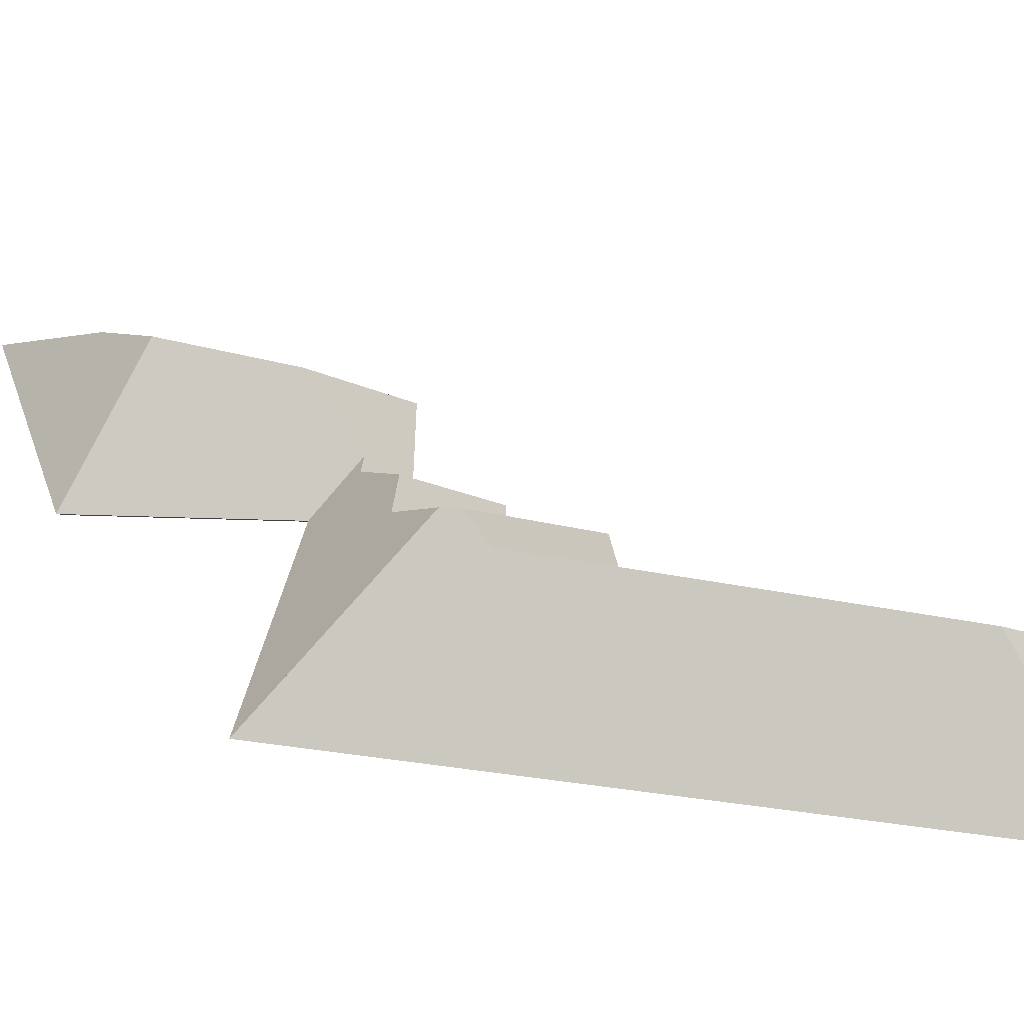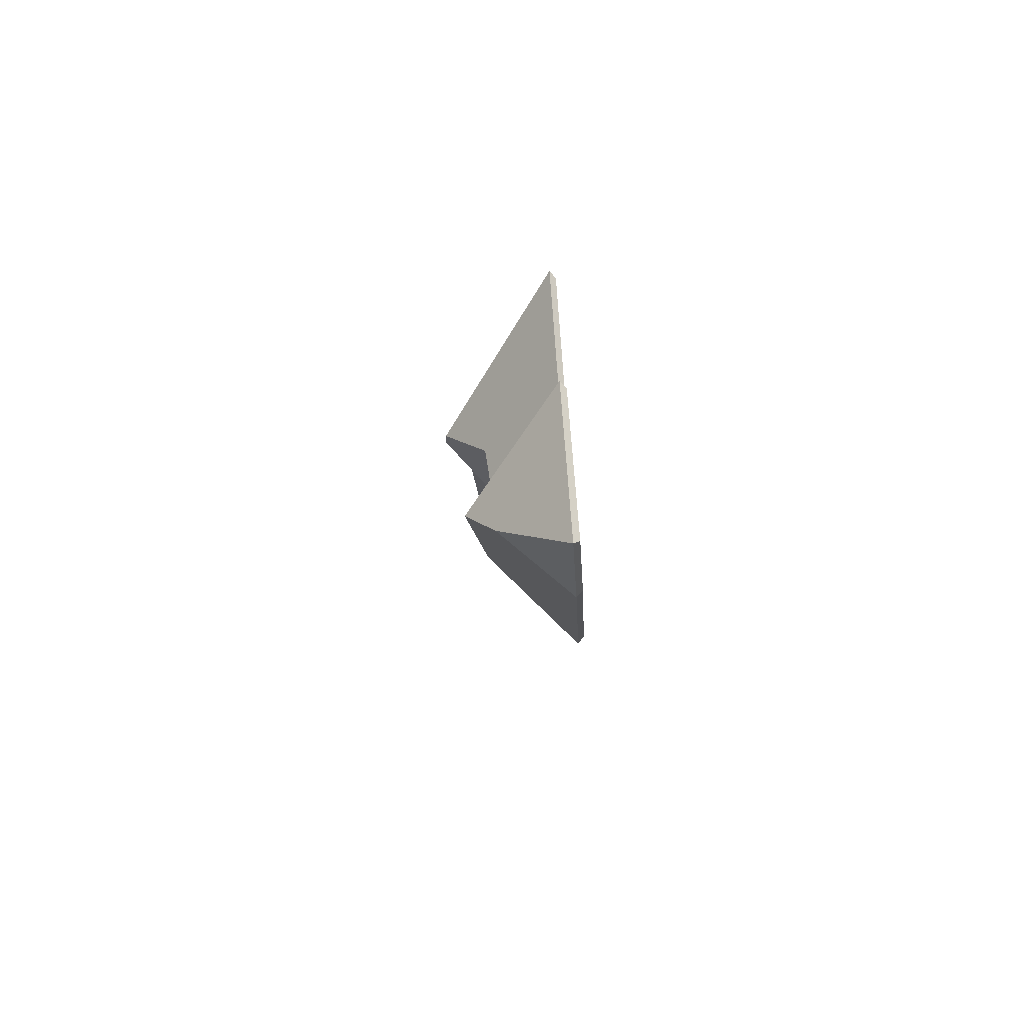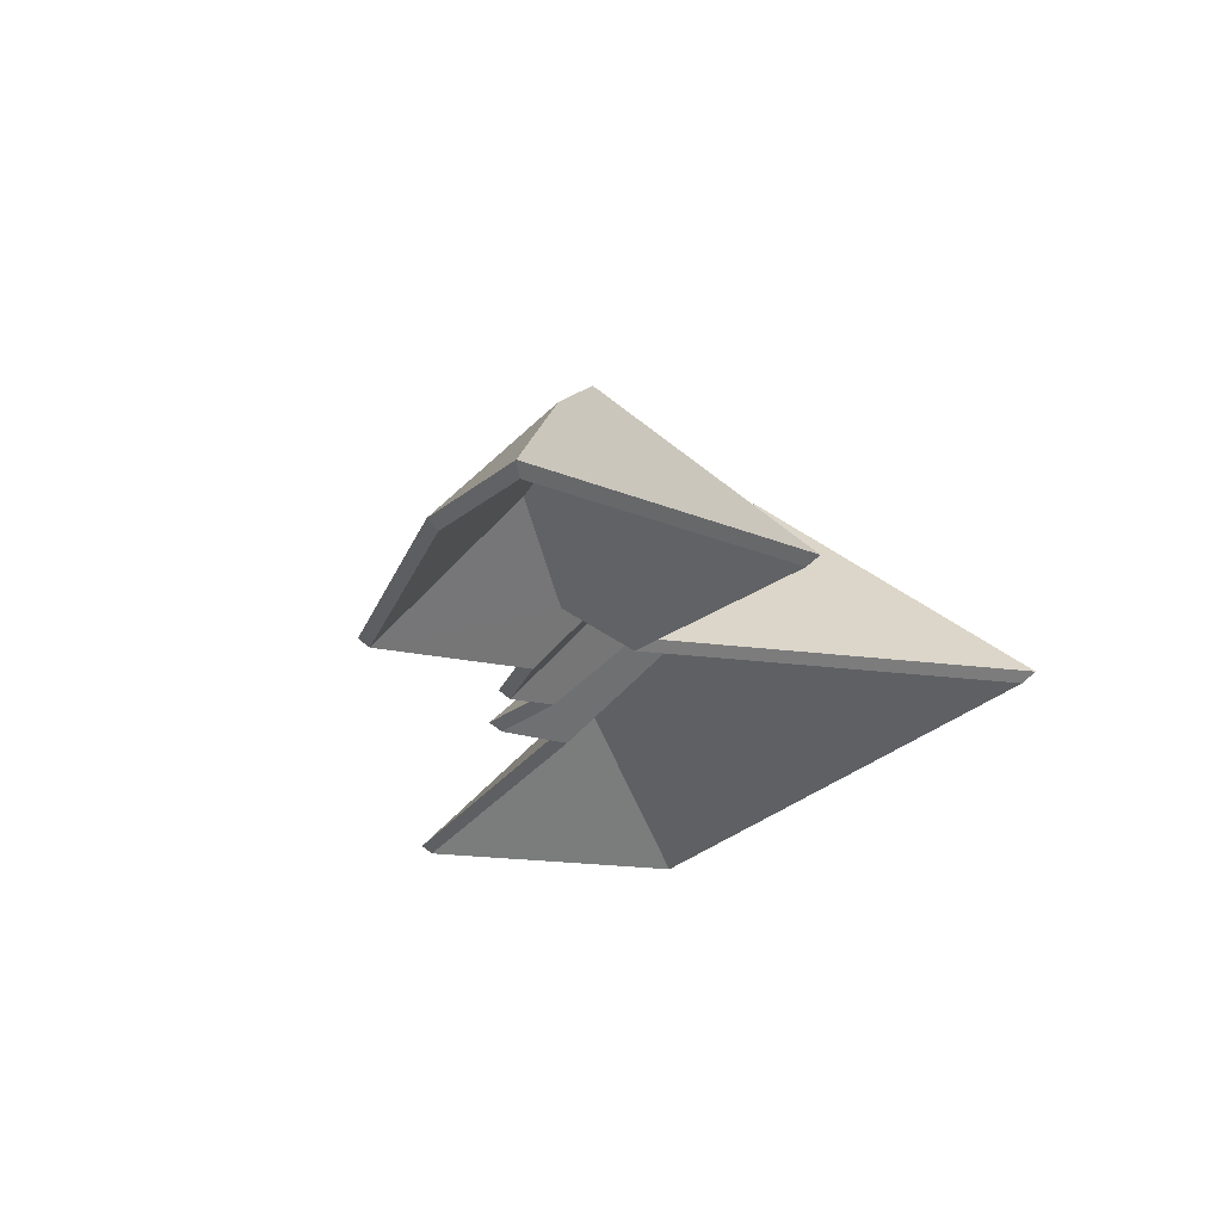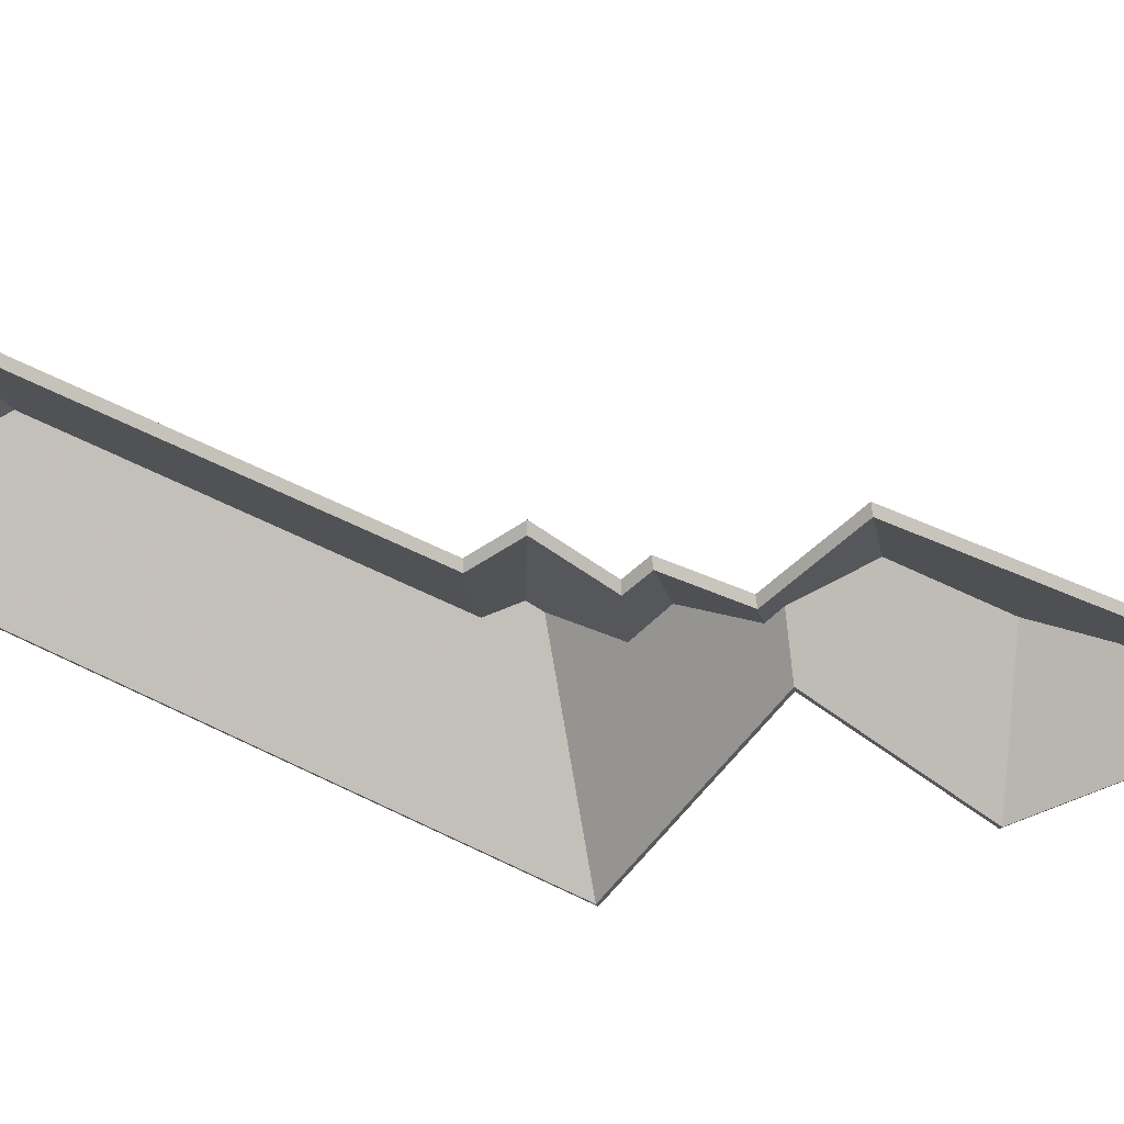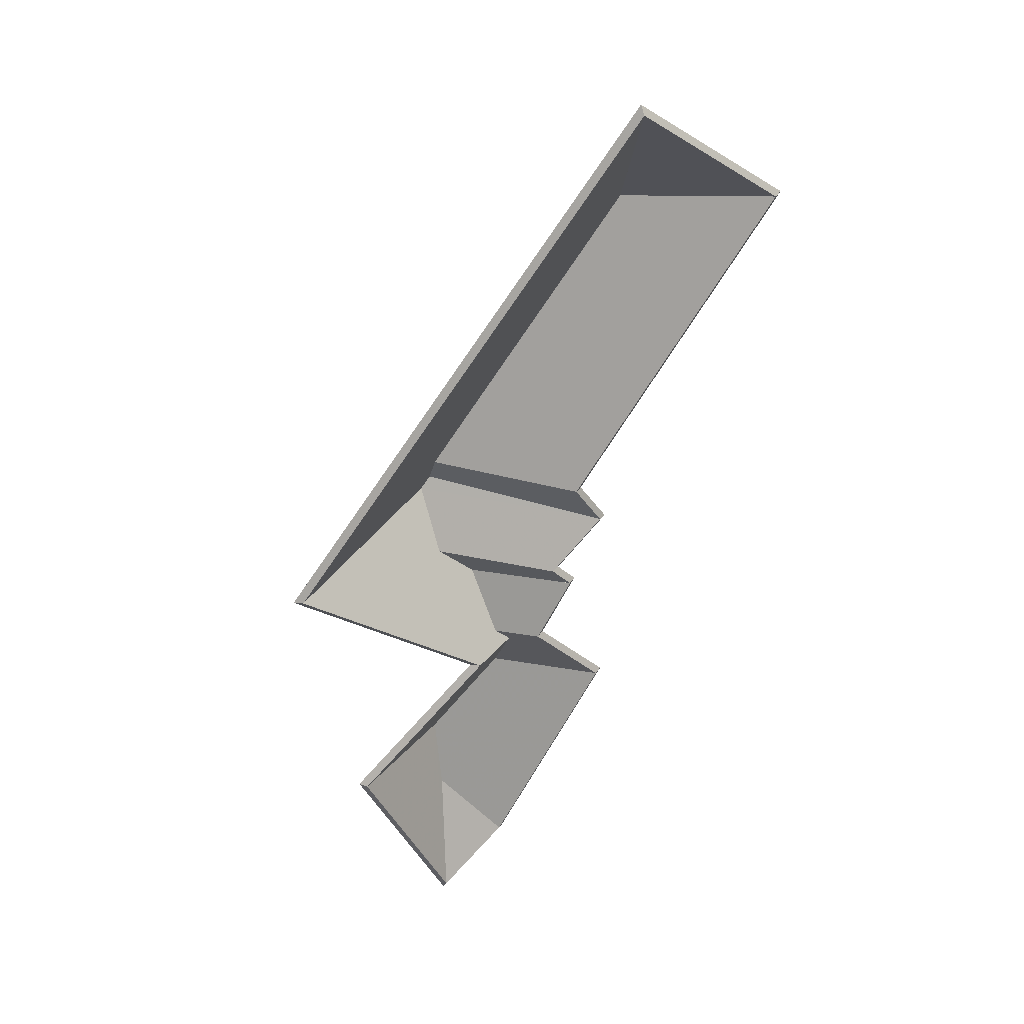
<metadata>
{"format":"obj","ext":"obj","renderer":"f3d","projection":"perspective","resolution":1024,"background":"white","views":[{"elev":40.3,"azim":-43.3,"up":"+Y"},{"elev":-73.9,"azim":-85.5,"up":"+Z"},{"elev":-15.0,"azim":-162.3,"up":"+Y"},{"elev":-51.1,"azim":93.6,"up":"+Y"},{"elev":36.4,"azim":-20.0,"up":"+Z"}]}
</metadata>
<code>
v 4.252 -0.1192 -5.508
v 4.281 -0.1406 -5.503
v 4.279 -0.1419 -5.503
v 4.252 -0.1218 -5.508
v 4.281 -0.1406 -5.503
v 4.247 -0.1406 -5.478
v 4.247 -0.1419 -5.48
v 4.279 -0.1419 -5.503
v 4.247 -0.1406 -5.478
v 4.252 -0.1192 -5.508
v 4.252 -0.1218 -5.508
v 4.247 -0.1419 -5.48
v 4.281 -0.1406 -5.503
v 4.252 -0.1192 -5.508
v 4.247 -0.1406 -5.478
v 4.247 -0.1419 -5.48
v 4.252 -0.1218 -5.508
v 4.279 -0.1419 -5.503
v 4.208 -0.1172 -5.57
v 4.236 -0.1406 -5.57
v 4.235 -0.1419 -5.57
v 4.208 -0.1198 -5.57
v 4.252 -0.1192 -5.508
v 4.208 -0.1172 -5.57
v 4.208 -0.1198 -5.57
v 4.252 -0.1218 -5.508
v 4.236 -0.1406 -5.57
v 4.281 -0.1406 -5.503
v 4.279 -0.1419 -5.503
v 4.235 -0.1419 -5.57
v 4.281 -0.1406 -5.503
v 4.252 -0.1192 -5.508
v 4.252 -0.1218 -5.508
v 4.279 -0.1419 -5.503
v 4.208 -0.1172 -5.57
v 4.252 -0.1192 -5.508
v 4.281 -0.1406 -5.503
v 4.236 -0.1406 -5.57
v 4.279 -0.1419 -5.503
v 4.252 -0.1218 -5.508
v 4.208 -0.1198 -5.57
v 4.235 -0.1419 -5.57
v 4.242 -0.1406 -5.579
v 4.236 -0.1406 -5.57
v 4.235 -0.1419 -5.57
v 4.241 -0.1419 -5.579
v 4.208 -0.1135 -5.577
v 4.242 -0.1406 -5.579
v 4.241 -0.1419 -5.579
v 4.208 -0.1161 -5.577
v 4.208 -0.1172 -5.57
v 4.208 -0.1135 -5.577
v 4.208 -0.1161 -5.577
v 4.208 -0.1198 -5.57
v 4.236 -0.1406 -5.57
v 4.208 -0.1172 -5.57
v 4.208 -0.1198 -5.57
v 4.235 -0.1419 -5.57
v 4.208 -0.1135 -5.577
v 4.208 -0.1172 -5.57
v 4.236 -0.1406 -5.57
v 4.242 -0.1406 -5.579
v 4.235 -0.1419 -5.57
v 4.208 -0.1198 -5.57
v 4.208 -0.1161 -5.577
v 4.241 -0.1419 -5.579
v 4.206 -0.1137 -5.579
v 4.207 -0.1229 -5.592
v 4.207 -0.1255 -5.592
v 4.206 -0.1163 -5.579
v 4.208 -0.1135 -5.577
v 4.206 -0.1137 -5.579
v 4.206 -0.1163 -5.579
v 4.208 -0.1161 -5.577
v 4.207 -0.1229 -5.592
v 4.231 -0.1406 -5.592
v 4.229 -0.1419 -5.592
v 4.207 -0.1255 -5.592
v 4.231 -0.1406 -5.592
v 4.242 -0.1406 -5.579
v 4.241 -0.1419 -5.579
v 4.229 -0.1419 -5.592
v 4.242 -0.1406 -5.579
v 4.208 -0.1135 -5.577
v 4.208 -0.1161 -5.577
v 4.241 -0.1419 -5.579
v 4.206 -0.1137 -5.579
v 4.208 -0.1135 -5.577
v 4.242 -0.1406 -5.579
v 4.231 -0.1406 -5.592
v 4.207 -0.1229 -5.592
v 4.241 -0.1419 -5.579
v 4.208 -0.1161 -5.577
v 4.206 -0.1163 -5.579
v 4.207 -0.1255 -5.592
v 4.229 -0.1419 -5.592
v 4.235 -0.1406 -5.596
v 4.231 -0.1406 -5.592
v 4.229 -0.1419 -5.592
v 4.234 -0.1419 -5.596
v 4.215 -0.1239 -5.598
v 4.235 -0.1406 -5.596
v 4.234 -0.1419 -5.596
v 4.215 -0.1265 -5.598
v 4.207 -0.1229 -5.592
v 4.215 -0.1239 -5.598
v 4.215 -0.1265 -5.598
v 4.207 -0.1255 -5.592
v 4.231 -0.1406 -5.592
v 4.207 -0.1229 -5.592
v 4.207 -0.1255 -5.592
v 4.229 -0.1419 -5.592
v 4.215 -0.1239 -5.598
v 4.207 -0.1229 -5.592
v 4.231 -0.1406 -5.592
v 4.235 -0.1406 -5.596
v 4.229 -0.1419 -5.592
v 4.207 -0.1255 -5.592
v 4.215 -0.1265 -5.598
v 4.234 -0.1419 -5.596
v 4.217 -0.1326 -5.611
v 4.227 -0.1406 -5.61
v 4.226 -0.1419 -5.61
v 4.217 -0.1352 -5.611
v 4.215 -0.1239 -5.598
v 4.217 -0.1326 -5.611
v 4.217 -0.1352 -5.611
v 4.215 -0.1265 -5.598
v 4.227 -0.1406 -5.61
v 4.235 -0.1406 -5.596
v 4.234 -0.1419 -5.596
v 4.226 -0.1419 -5.61
v 4.235 -0.1406 -5.596
v 4.215 -0.1239 -5.598
v 4.215 -0.1265 -5.598
v 4.234 -0.1419 -5.596
v 4.217 -0.1326 -5.611
v 4.215 -0.1239 -5.598
v 4.235 -0.1406 -5.596
v 4.227 -0.1406 -5.61
v 4.234 -0.1419 -5.596
v 4.215 -0.1265 -5.598
v 4.217 -0.1352 -5.611
v 4.226 -0.1419 -5.61
v 4.221 -0.1229 -5.629
v 4.243 -0.1406 -5.626
v 4.241 -0.1419 -5.626
v 4.221 -0.1255 -5.629
v 4.243 -0.1406 -5.626
v 4.227 -0.1406 -5.61
v 4.226 -0.1419 -5.61
v 4.241 -0.1419 -5.626
v 4.221 -0.133 -5.614
v 4.221 -0.1229 -5.629
v 4.221 -0.1255 -5.629
v 4.221 -0.1356 -5.614
v 4.217 -0.1326 -5.611
v 4.221 -0.133 -5.614
v 4.221 -0.1356 -5.614
v 4.217 -0.1352 -5.611
v 4.227 -0.1406 -5.61
v 4.217 -0.1326 -5.611
v 4.217 -0.1352 -5.611
v 4.226 -0.1419 -5.61
v 4.243 -0.1406 -5.626
v 4.221 -0.1229 -5.629
v 4.221 -0.133 -5.614
v 4.227 -0.1406 -5.61
v 4.217 -0.1326 -5.611
v 4.226 -0.1419 -5.61
v 4.217 -0.1352 -5.611
v 4.221 -0.1356 -5.614
v 4.241 -0.1419 -5.626
v 4.221 -0.1255 -5.629
v 4.205 -0.126 -5.663
v 4.217 -0.1406 -5.671
v 4.216 -0.1419 -5.671
v 4.205 -0.1287 -5.663
v 4.205 -0.1197 -5.649
v 4.205 -0.126 -5.663
v 4.205 -0.1287 -5.663
v 4.205 -0.1223 -5.649
v 4.221 -0.1229 -5.629
v 4.205 -0.1197 -5.649
v 4.205 -0.1223 -5.649
v 4.221 -0.1255 -5.629
v 4.217 -0.1406 -5.671
v 4.243 -0.1406 -5.626
v 4.241 -0.1419 -5.626
v 4.216 -0.1419 -5.671
v 4.243 -0.1406 -5.626
v 4.221 -0.1229 -5.629
v 4.221 -0.1255 -5.629
v 4.241 -0.1419 -5.626
v 4.205 -0.1197 -5.649
v 4.221 -0.1229 -5.629
v 4.243 -0.1406 -5.626
v 4.217 -0.1406 -5.671
v 4.205 -0.126 -5.663
v 4.241 -0.1419 -5.626
v 4.221 -0.1255 -5.629
v 4.205 -0.1223 -5.649
v 4.205 -0.1287 -5.663
v 4.216 -0.1419 -5.671
v 4.205 -0.126 -5.663
v 4.201 -0.1406 -5.688
v 4.201 -0.1419 -5.686
v 4.205 -0.1287 -5.663
v 4.201 -0.1406 -5.688
v 4.217 -0.1406 -5.671
v 4.216 -0.1419 -5.671
v 4.201 -0.1419 -5.686
v 4.217 -0.1406 -5.671
v 4.205 -0.126 -5.663
v 4.205 -0.1287 -5.663
v 4.216 -0.1419 -5.671
v 4.201 -0.1406 -5.688
v 4.205 -0.126 -5.663
v 4.217 -0.1406 -5.671
v 4.216 -0.1419 -5.671
v 4.205 -0.1287 -5.663
v 4.201 -0.1419 -5.686
v 4.221 -0.133 -5.614
v 4.209 -0.1406 -5.615
v 4.211 -0.1419 -5.615
v 4.221 -0.1356 -5.614
v 4.221 -0.1229 -5.629
v 4.221 -0.133 -5.614
v 4.221 -0.1356 -5.614
v 4.221 -0.1255 -5.629
v 4.205 -0.1197 -5.649
v 4.221 -0.1229 -5.629
v 4.221 -0.1255 -5.629
v 4.205 -0.1223 -5.649
v 4.209 -0.1406 -5.615
v 4.18 -0.1406 -5.645
v 4.182 -0.1419 -5.645
v 4.211 -0.1419 -5.615
v 4.18 -0.1406 -5.645
v 4.205 -0.1197 -5.649
v 4.205 -0.1223 -5.649
v 4.182 -0.1419 -5.645
v 4.221 -0.1229 -5.629
v 4.205 -0.1197 -5.649
v 4.18 -0.1406 -5.645
v 4.209 -0.1406 -5.615
v 4.221 -0.133 -5.614
v 4.182 -0.1419 -5.645
v 4.205 -0.1223 -5.649
v 4.221 -0.1255 -5.629
v 4.221 -0.1356 -5.614
v 4.211 -0.1419 -5.615
v 4.205 -0.1197 -5.649
v 4.18 -0.1406 -5.645
v 4.182 -0.1419 -5.645
v 4.205 -0.1223 -5.649
v 4.205 -0.126 -5.663
v 4.205 -0.1197 -5.649
v 4.205 -0.1223 -5.649
v 4.205 -0.1287 -5.663
v 4.18 -0.1406 -5.645
v 4.201 -0.1406 -5.688
v 4.201 -0.1419 -5.686
v 4.182 -0.1419 -5.645
v 4.201 -0.1406 -5.688
v 4.205 -0.126 -5.663
v 4.205 -0.1287 -5.663
v 4.201 -0.1419 -5.686
v 4.205 -0.1197 -5.649
v 4.205 -0.126 -5.663
v 4.201 -0.1406 -5.688
v 4.18 -0.1406 -5.645
v 4.201 -0.1419 -5.686
v 4.205 -0.1287 -5.663
v 4.205 -0.1223 -5.649
v 4.182 -0.1419 -5.645
v 4.206 -0.1137 -5.579
v 4.168 -0.1406 -5.585
v 4.17 -0.1419 -5.585
v 4.206 -0.1163 -5.579
v 4.207 -0.1229 -5.592
v 4.206 -0.1137 -5.579
v 4.206 -0.1163 -5.579
v 4.207 -0.1255 -5.592
v 4.215 -0.1239 -5.598
v 4.207 -0.1229 -5.592
v 4.207 -0.1255 -5.592
v 4.215 -0.1265 -5.598
v 4.168 -0.1406 -5.585
v 4.209 -0.1406 -5.615
v 4.211 -0.1419 -5.615
v 4.17 -0.1419 -5.585
v 4.217 -0.1326 -5.611
v 4.215 -0.1239 -5.598
v 4.215 -0.1265 -5.598
v 4.217 -0.1352 -5.611
v 4.221 -0.133 -5.614
v 4.217 -0.1326 -5.611
v 4.217 -0.1352 -5.611
v 4.221 -0.1356 -5.614
v 4.209 -0.1406 -5.615
v 4.221 -0.133 -5.614
v 4.221 -0.1356 -5.614
v 4.211 -0.1419 -5.615
v 4.207 -0.1229 -5.592
v 4.215 -0.1239 -5.598
v 4.217 -0.1326 -5.611
v 4.168 -0.1406 -5.585
v 4.206 -0.1137 -5.579
v 4.221 -0.133 -5.614
v 4.209 -0.1406 -5.615
v 4.217 -0.1352 -5.611
v 4.215 -0.1265 -5.598
v 4.207 -0.1255 -5.592
v 4.211 -0.1419 -5.615
v 4.221 -0.1356 -5.614
v 4.17 -0.1419 -5.585
v 4.206 -0.1163 -5.579
v 4.252 -0.1192 -5.508
v 4.247 -0.1406 -5.478
v 4.247 -0.1419 -5.48
v 4.252 -0.1218 -5.508
v 4.208 -0.1172 -5.57
v 4.252 -0.1192 -5.508
v 4.252 -0.1218 -5.508
v 4.208 -0.1198 -5.57
v 4.208 -0.1135 -5.577
v 4.208 -0.1172 -5.57
v 4.208 -0.1198 -5.57
v 4.208 -0.1161 -5.577
v 4.206 -0.1137 -5.579
v 4.208 -0.1135 -5.577
v 4.208 -0.1161 -5.577
v 4.206 -0.1163 -5.579
v 4.247 -0.1406 -5.478
v 4.168 -0.1406 -5.585
v 4.17 -0.1419 -5.585
v 4.247 -0.1419 -5.48
v 4.168 -0.1406 -5.585
v 4.206 -0.1137 -5.579
v 4.206 -0.1163 -5.579
v 4.17 -0.1419 -5.585
v 4.208 -0.1172 -5.57
v 4.208 -0.1135 -5.577
v 4.206 -0.1137 -5.579
v 4.247 -0.1406 -5.478
v 4.252 -0.1192 -5.508
v 4.168 -0.1406 -5.585
v 4.206 -0.1163 -5.579
v 4.208 -0.1161 -5.577
v 4.208 -0.1198 -5.57
v 4.17 -0.1419 -5.585
v 4.252 -0.1218 -5.508
v 4.247 -0.1419 -5.48
f 1 2 3
f 1 3 4
f 5 6 7
f 5 7 8
f 9 10 11
f 9 11 12
f 13 14 15
f 16 17 18
f 19 20 21
f 19 21 22
f 23 24 25
f 23 25 26
f 27 28 29
f 27 29 30
f 31 32 33
f 31 33 34
f 35 36 37
f 35 37 38
f 39 40 41
f 39 41 42
f 43 44 45
f 43 45 46
f 47 48 49
f 47 49 50
f 51 52 53
f 51 53 54
f 55 56 57
f 55 57 58
f 59 60 61
f 59 61 62
f 63 64 65
f 63 65 66
f 67 68 69
f 67 69 70
f 71 72 73
f 71 73 74
f 75 76 77
f 75 77 78
f 79 80 81
f 79 81 82
f 83 84 85
f 83 85 86
f 87 88 89
f 87 89 90
f 87 90 91
f 92 93 94
f 92 94 95
f 92 95 96
f 97 98 99
f 97 99 100
f 101 102 103
f 101 103 104
f 105 106 107
f 105 107 108
f 109 110 111
f 109 111 112
f 113 114 115
f 113 115 116
f 117 118 119
f 117 119 120
f 121 122 123
f 121 123 124
f 125 126 127
f 125 127 128
f 129 130 131
f 129 131 132
f 133 134 135
f 133 135 136
f 137 138 139
f 137 139 140
f 141 142 143
f 141 143 144
f 145 146 147
f 145 147 148
f 149 150 151
f 149 151 152
f 153 154 155
f 153 155 156
f 157 158 159
f 157 159 160
f 161 162 163
f 161 163 164
f 165 166 167
f 165 167 168
f 168 167 169
f 170 171 172
f 170 172 173
f 173 172 174
f 175 176 177
f 175 177 178
f 179 180 181
f 179 181 182
f 183 184 185
f 183 185 186
f 187 188 189
f 187 189 190
f 191 192 193
f 191 193 194
f 195 196 197
f 195 197 198
f 195 198 199
f 200 201 202
f 200 202 203
f 200 203 204
f 205 206 207
f 205 207 208
f 209 210 211
f 209 211 212
f 213 214 215
f 213 215 216
f 217 218 219
f 220 221 222
f 223 224 225
f 223 225 226
f 227 228 229
f 227 229 230
f 231 232 233
f 231 233 234
f 235 236 237
f 235 237 238
f 239 240 241
f 239 241 242
f 243 244 245
f 243 245 246
f 243 246 247
f 248 249 250
f 248 250 251
f 248 251 252
f 253 254 255
f 253 255 256
f 257 258 259
f 257 259 260
f 261 262 263
f 261 263 264
f 265 266 267
f 265 267 268
f 269 270 271
f 269 271 272
f 273 274 275
f 273 275 276
f 277 278 279
f 277 279 280
f 281 282 283
f 281 283 284
f 285 286 287
f 285 287 288
f 289 290 291
f 289 291 292
f 293 294 295
f 293 295 296
f 297 298 299
f 297 299 300
f 301 302 303
f 301 303 304
f 305 306 307
f 308 309 305
f 308 305 307
f 308 307 310
f 308 310 311
f 312 313 314
f 315 316 317
f 317 316 312
f 317 312 314
f 317 314 318
f 319 320 321
f 319 321 322
f 323 324 325
f 323 325 326
f 327 328 329
f 327 329 330
f 331 332 333
f 331 333 334
f 335 336 337
f 335 337 338
f 339 340 341
f 339 341 342
f 343 344 345
f 346 347 348
f 348 347 343
f 348 343 345
f 349 350 351
f 352 349 351
f 352 351 353
f 352 353 354

</code>
